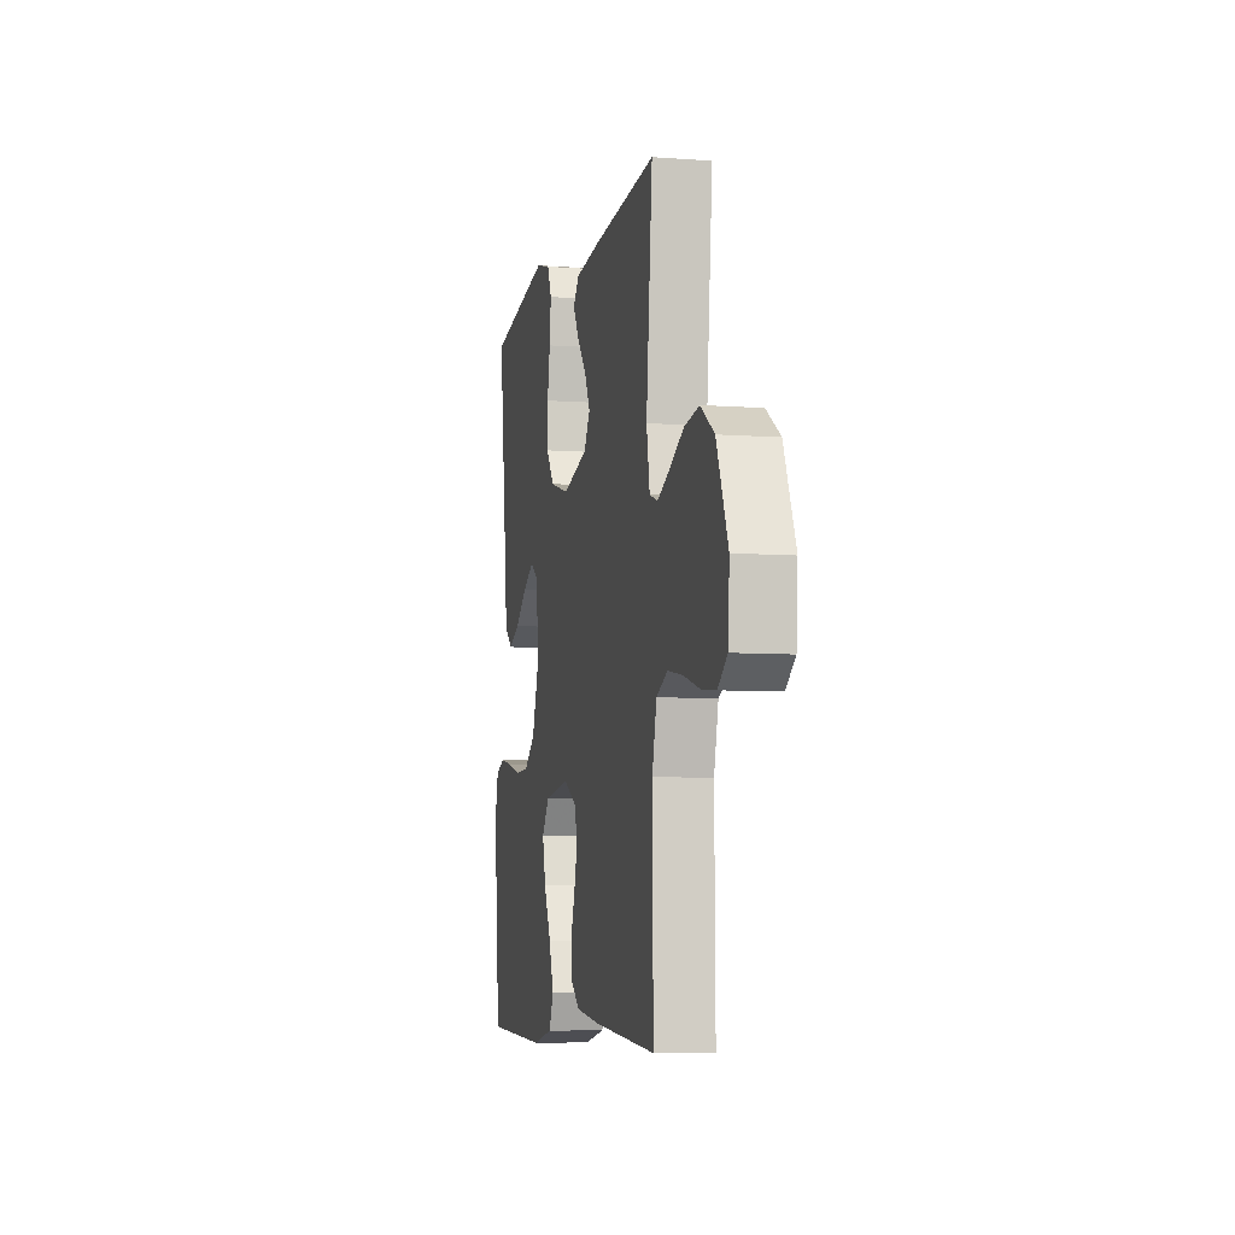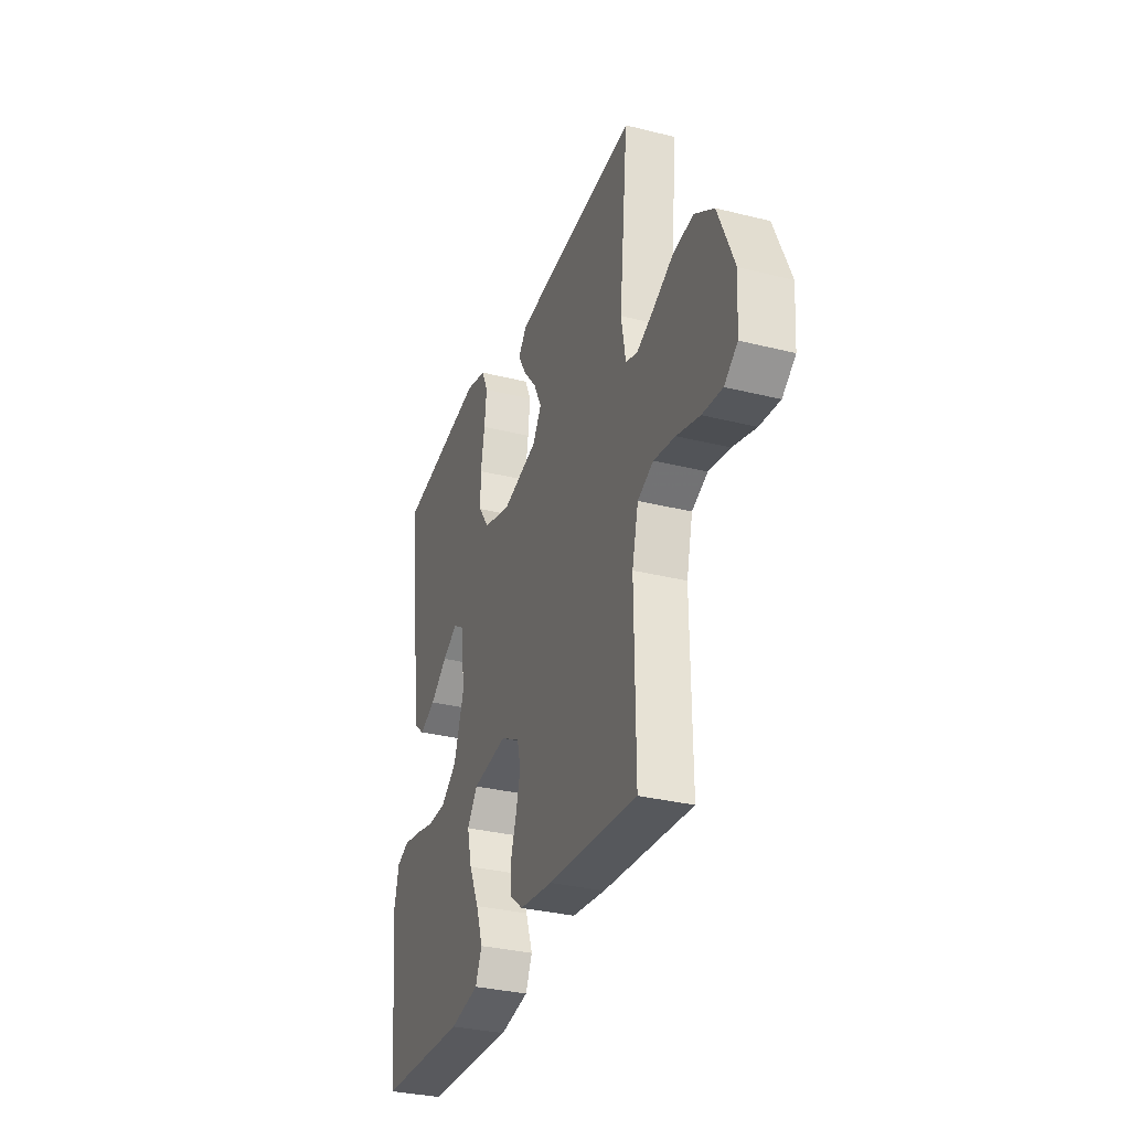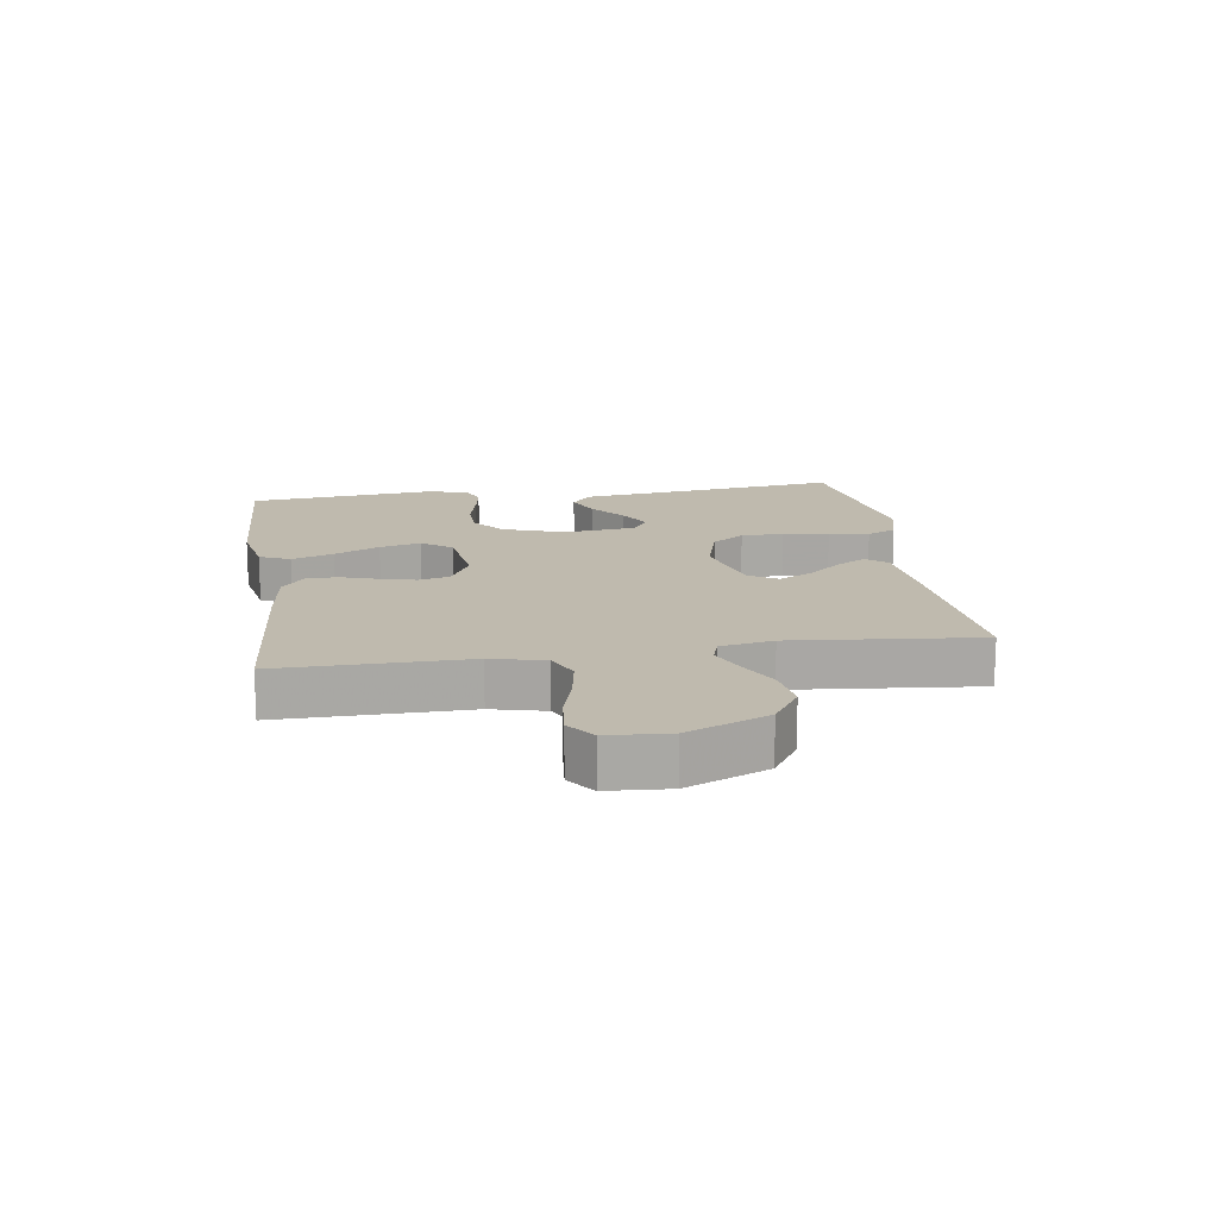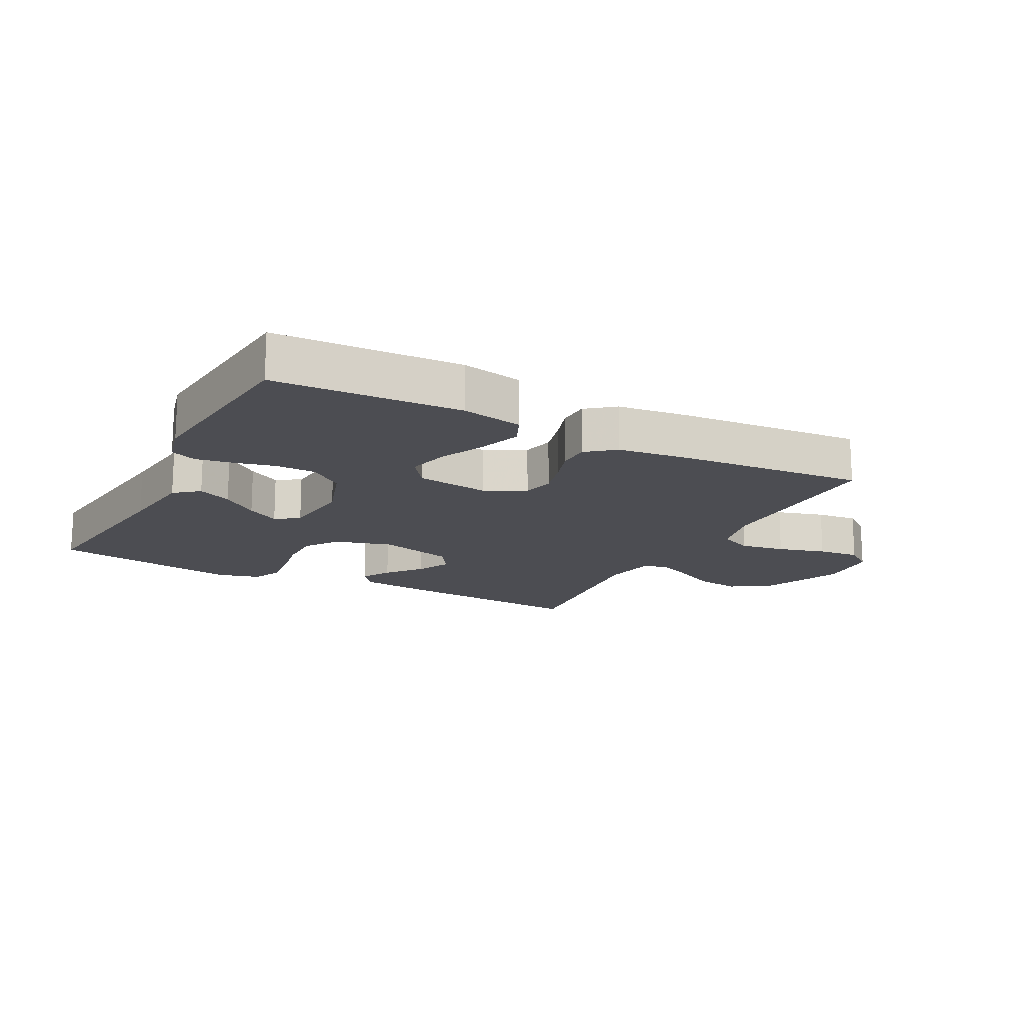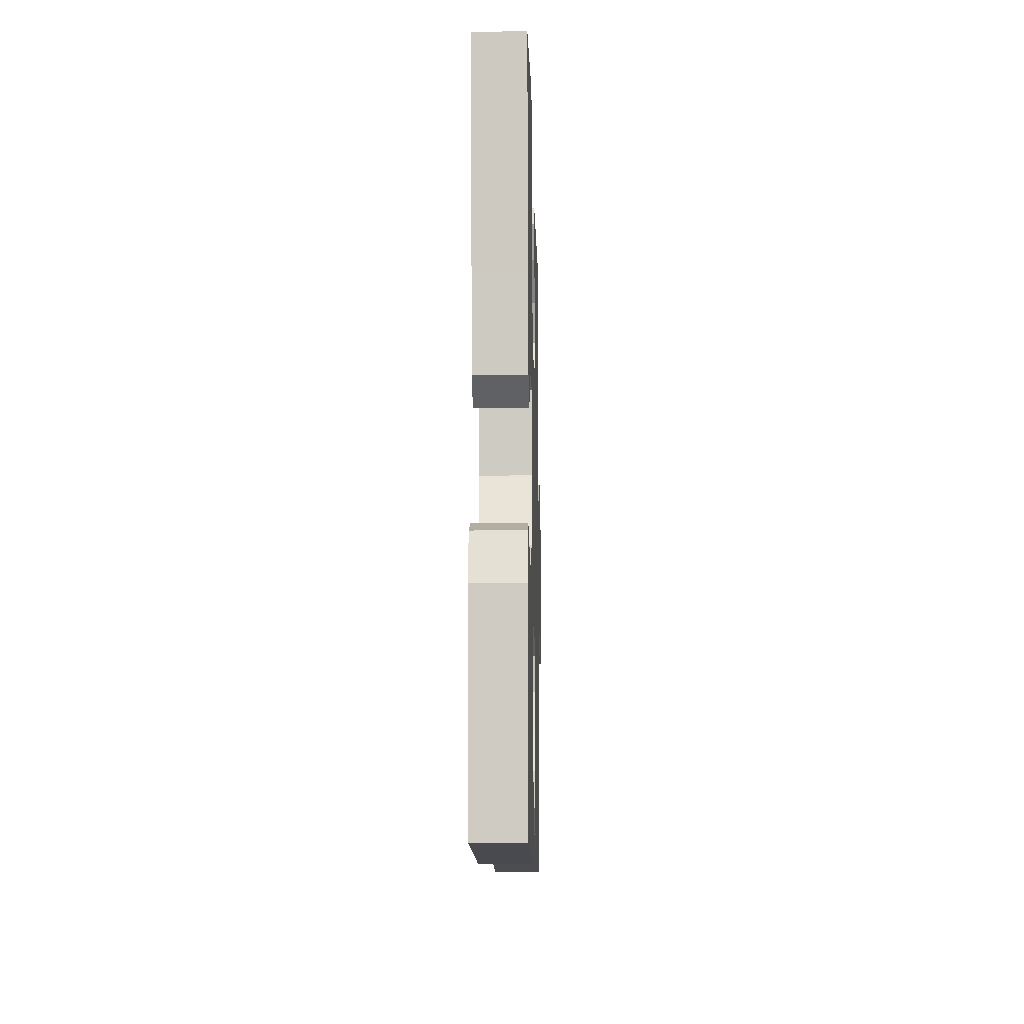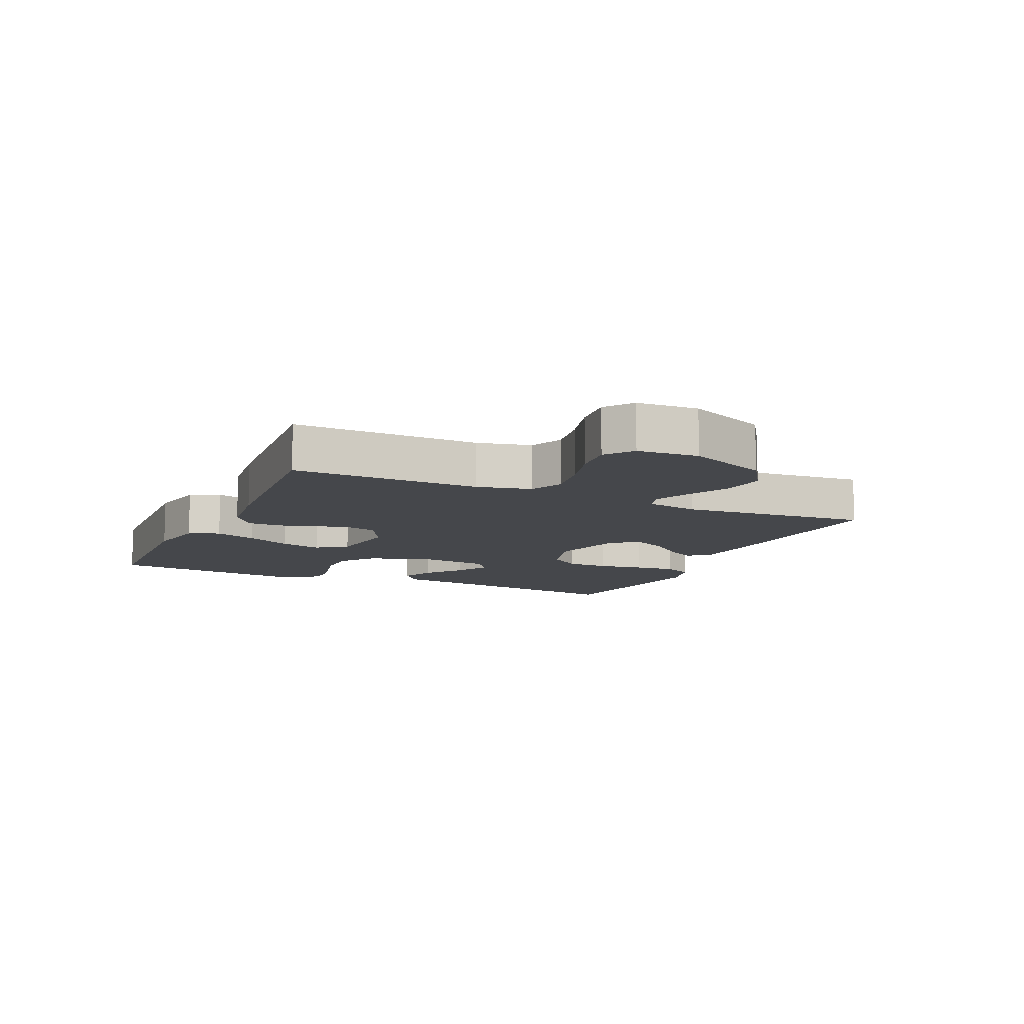
<metadata>
{"format":"obj","ext":"obj","renderer":"f3d","projection":"perspective","resolution":1024,"background":"white","views":[{"elev":-6.9,"azim":-102.2,"up":"+Z"},{"elev":-32.1,"azim":-109.3,"up":"+Z"},{"elev":15.5,"azim":-98.5,"up":"+Y"},{"elev":-16.4,"azim":152.4,"up":"+Y"},{"elev":-11.0,"azim":91.4,"up":"+Z"},{"elev":-10.5,"azim":-114.6,"up":"+Y"}]}
</metadata>
<code>
v -0.5 0.07 0.5
v -0.2 0.07 0.478
v -0.079 0.07 0.466
v -0.051 0.07 0.432
v -0.078 0.07 0.385
v -0.123 0.07 0.331
v -0.15 0.07 0.277
v -0.121 0.07 0.231
v 0 0.07 0.199
v 0.092 0.07 0.225
v 0.129 0.07 0.277
v 0.129 0.07 0.345
v 0.116 0.07 0.418
v 0.109 0.07 0.483
v 0.13 0.07 0.53
v 0.2 0.07 0.549
v 0.5 0.07 0.5
v 0.462 0.07 0.2
v 0.447 0.07 0.073
v 0.408 0.07 0.041
v 0.354 0.07 0.065
v 0.296 0.07 0.11
v 0.244 0.07 0.139
v 0.206 0.07 0.114
v 0.194 0.07 0
v 0.228 0.07 -0.101
v 0.282 0.07 -0.142
v 0.347 0.07 -0.143
v 0.413 0.07 -0.127
v 0.472 0.07 -0.117
v 0.514 0.07 -0.134
v 0.53 0.07 -0.2
v 0.5 0.07 -0.5
v 0.2 0.07 -0.513
v 0.102 0.07 -0.494
v 0.08 0.07 -0.445
v 0.103 0.07 -0.378
v 0.137 0.07 -0.305
v 0.153 0.07 -0.239
v 0.118 0.07 -0.191
v 0 0.07 -0.175
v -0.064 0.07 -0.209
v -0.076 0.07 -0.259
v -0.061 0.07 -0.317
v -0.042 0.07 -0.375
v -0.043 0.07 -0.426
v -0.088 0.07 -0.462
v -0.2 0.07 -0.476
v -0.5 0.07 -0.5
v -0.497 0.07 -0.2
v -0.518 0.07 -0.114
v -0.571 0.07 -0.09
v -0.643 0.07 -0.102
v -0.72 0.07 -0.124
v -0.787 0.07 -0.131
v -0.831 0.07 -0.098
v -0.838 0.07 0
v -0.784 0.07 0.129
v -0.719 0.07 0.172
v -0.649 0.07 0.162
v -0.582 0.07 0.128
v -0.525 0.07 0.103
v -0.486 0.07 0.116
v -0.471 0.07 0.2
v -0.5 0 0.5
v -0.2 0 0.478
v -0.079 0 0.466
v -0.051 0 0.432
v -0.078 0 0.385
v -0.123 0 0.331
v -0.15 0 0.277
v -0.121 0 0.231
v 0 0 0.199
v 0.092 0 0.225
v 0.129 0 0.277
v 0.129 0 0.345
v 0.116 0 0.418
v 0.109 0 0.483
v 0.13 0 0.53
v 0.2 0 0.549
v 0.5 0 0.5
v 0.462 0 0.2
v 0.447 0 0.073
v 0.408 0 0.041
v 0.354 0 0.065
v 0.296 0 0.11
v 0.244 0 0.139
v 0.206 0 0.114
v 0.194 0 0
v 0.228 0 -0.101
v 0.282 0 -0.142
v 0.347 0 -0.143
v 0.413 0 -0.127
v 0.472 0 -0.117
v 0.514 0 -0.134
v 0.53 0 -0.2
v 0.5 0 -0.5
v 0.2 0 -0.513
v 0.102 0 -0.494
v 0.08 0 -0.445
v 0.103 0 -0.378
v 0.137 0 -0.305
v 0.153 0 -0.239
v 0.118 0 -0.191
v 0 0 -0.175
v -0.064 0 -0.209
v -0.076 0 -0.259
v -0.061 0 -0.317
v -0.042 0 -0.375
v -0.043 0 -0.426
v -0.088 0 -0.462
v -0.2 0 -0.476
v -0.5 0 -0.5
v -0.497 0 -0.2
v -0.518 0 -0.114
v -0.571 0 -0.09
v -0.643 0 -0.102
v -0.72 0 -0.124
v -0.787 0 -0.131
v -0.831 0 -0.098
v -0.838 0 0
v -0.784 0 0.129
v -0.719 0 0.172
v -0.649 0 0.162
v -0.582 0 0.128
v -0.525 0 0.103
v -0.486 0 0.116
v -0.471 0 0.2
f 58 59 60 61
f 58 61 62
f 57 58 62
f 56 57 62
f 53 54 55 56
f 52 53 56 62
f 51 52 62 63
f 47 48 49 50
f 44 45 46 47
f 43 44 47 50
f 42 43 50 51
f 35 36 37 38
f 35 38 39
f 34 35 39
f 33 34 39
f 32 33 39 40
f 28 29 30 31
f 28 31 32 40
f 19 20 21 22
f 18 19 22 23
f 17 18 23
f 16 17 23 24
f 12 13 14 15
f 11 12 15 16
f 3 4 5 6
f 3 6 7
f 64 1 2 3
f 64 3 7
f 63 64 7 8
f 41 42 51 63
f 41 63 8 9
f 27 28 40 41
f 26 27 41
f 25 26 41 9
f 11 16 24 25
f 10 11 25
f 9 10 25
f 125 124 123 122
f 126 125 122
f 126 122 121
f 126 121 120
f 120 119 118 117
f 126 120 117 116
f 127 126 116 115
f 114 113 112 111
f 111 110 109 108
f 114 111 108 107
f 115 114 107 106
f 102 101 100 99
f 103 102 99
f 103 99 98
f 103 98 97
f 104 103 97 96
f 95 94 93 92
f 104 96 95 92
f 86 85 84 83
f 87 86 83 82
f 87 82 81
f 88 87 81 80
f 79 78 77 76
f 80 79 76 75
f 70 69 68 67
f 71 70 67
f 67 66 65 128
f 71 67 128
f 72 71 128 127
f 127 115 106 105
f 73 72 127 105
f 105 104 92 91
f 105 91 90
f 73 105 90 89
f 89 88 80 75
f 89 75 74
f 89 74 73
f 1 65 66 2
f 2 66 67 3
f 3 67 68 4
f 4 68 69 5
f 5 69 70 6
f 6 70 71 7
f 7 71 72 8
f 8 72 73 9
f 9 73 74 10
f 10 74 75 11
f 11 75 76 12
f 12 76 77 13
f 13 77 78 14
f 14 78 79 15
f 15 79 80 16
f 16 80 81 17
f 17 81 82 18
f 18 82 83 19
f 19 83 84 20
f 20 84 85 21
f 21 85 86 22
f 22 86 87 23
f 23 87 88 24
f 24 88 89 25
f 25 89 90 26
f 26 90 91 27
f 27 91 92 28
f 28 92 93 29
f 29 93 94 30
f 30 94 95 31
f 31 95 96 32
f 32 96 97 33
f 33 97 98 34
f 34 98 99 35
f 35 99 100 36
f 36 100 101 37
f 37 101 102 38
f 38 102 103 39
f 39 103 104 40
f 40 104 105 41
f 41 105 106 42
f 42 106 107 43
f 43 107 108 44
f 44 108 109 45
f 45 109 110 46
f 46 110 111 47
f 47 111 112 48
f 48 112 113 49
f 49 113 114 50
f 50 114 115 51
f 51 115 116 52
f 52 116 117 53
f 53 117 118 54
f 54 118 119 55
f 55 119 120 56
f 56 120 121 57
f 57 121 122 58
f 58 122 123 59
f 59 123 124 60
f 60 124 125 61
f 61 125 126 62
f 62 126 127 63
f 63 127 128 64
f 64 128 65 1

</code>
